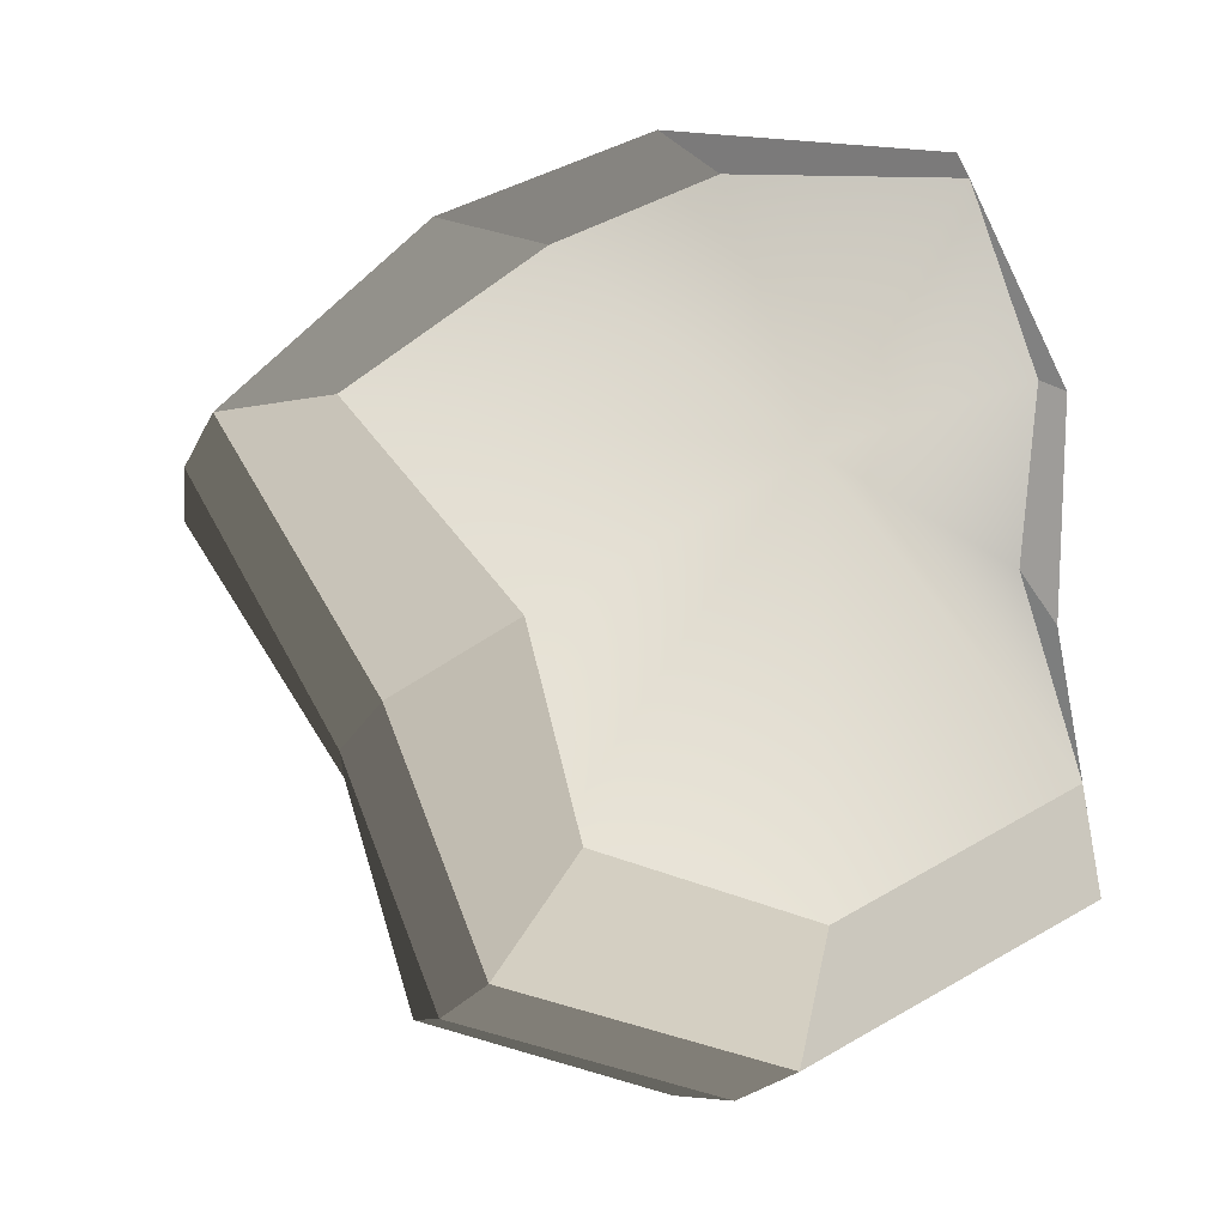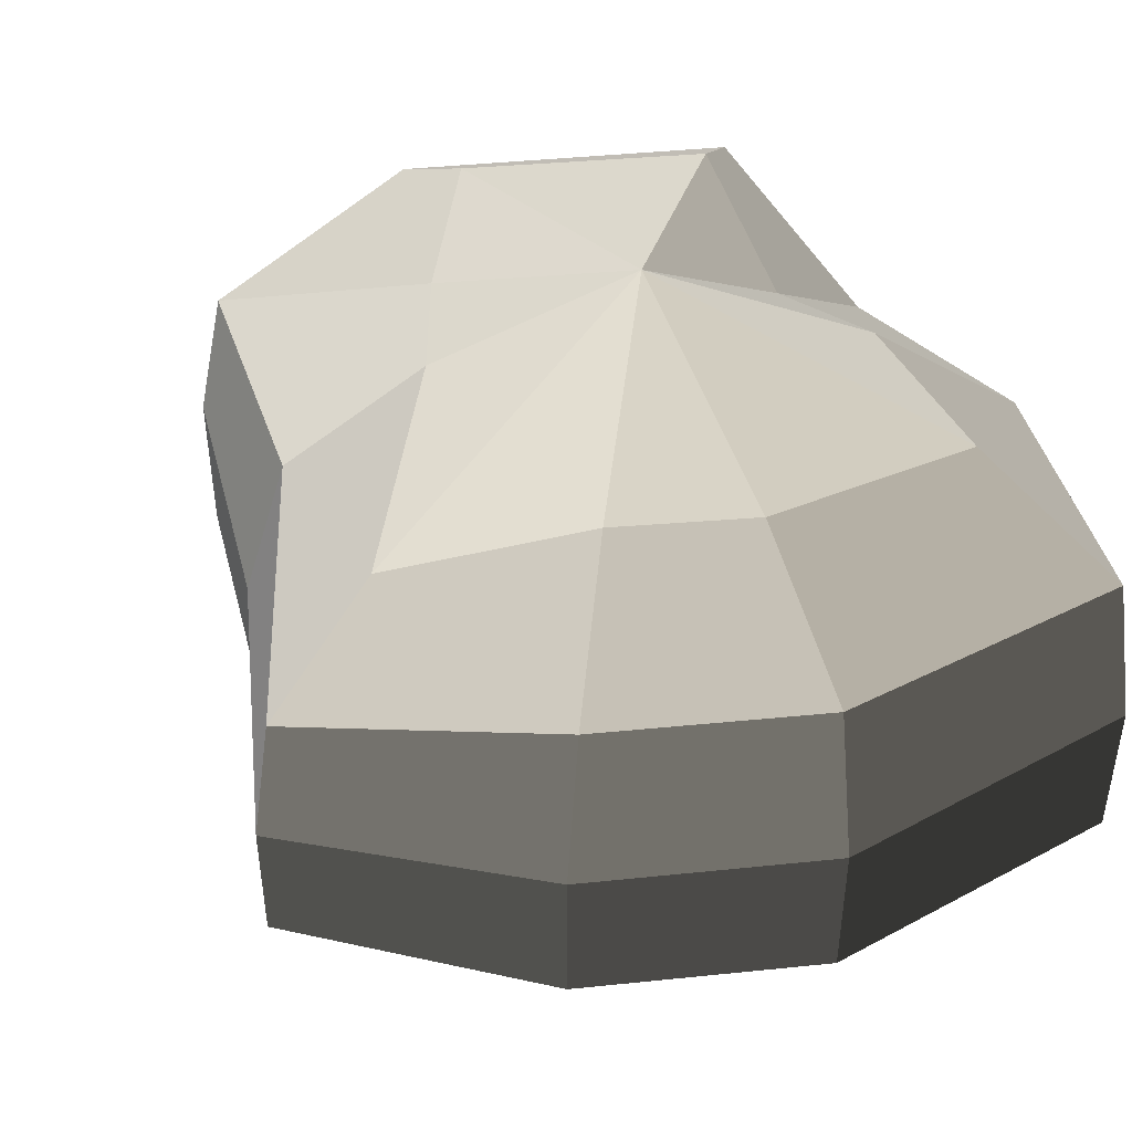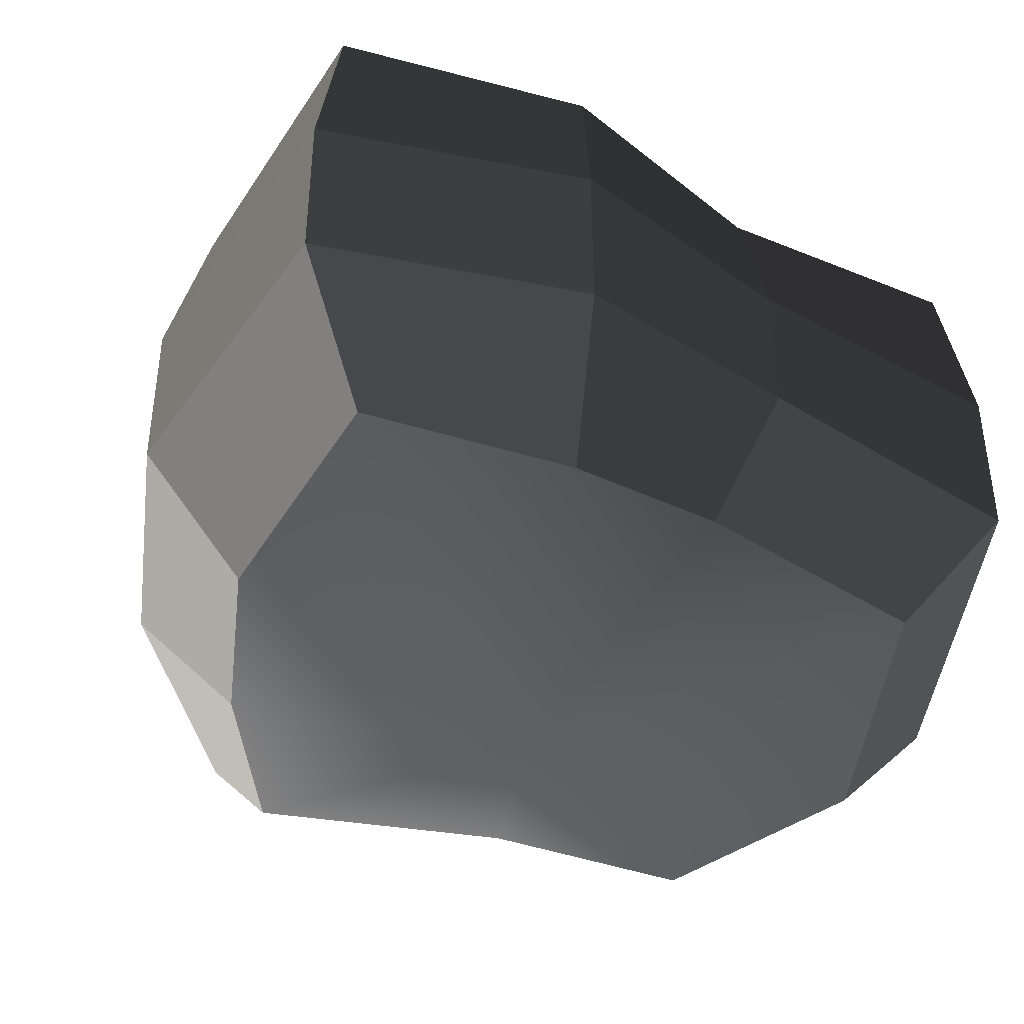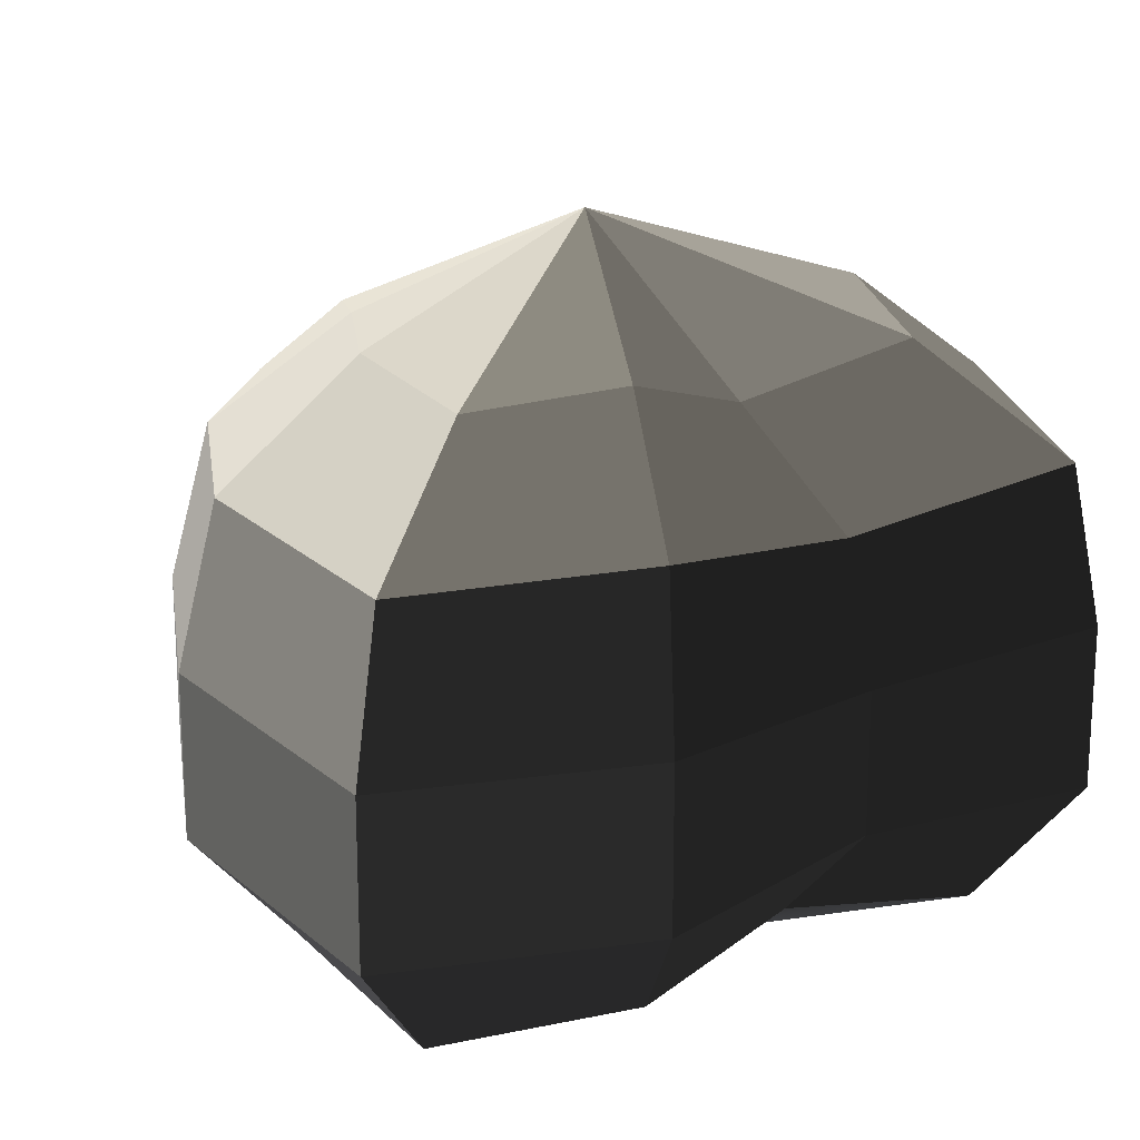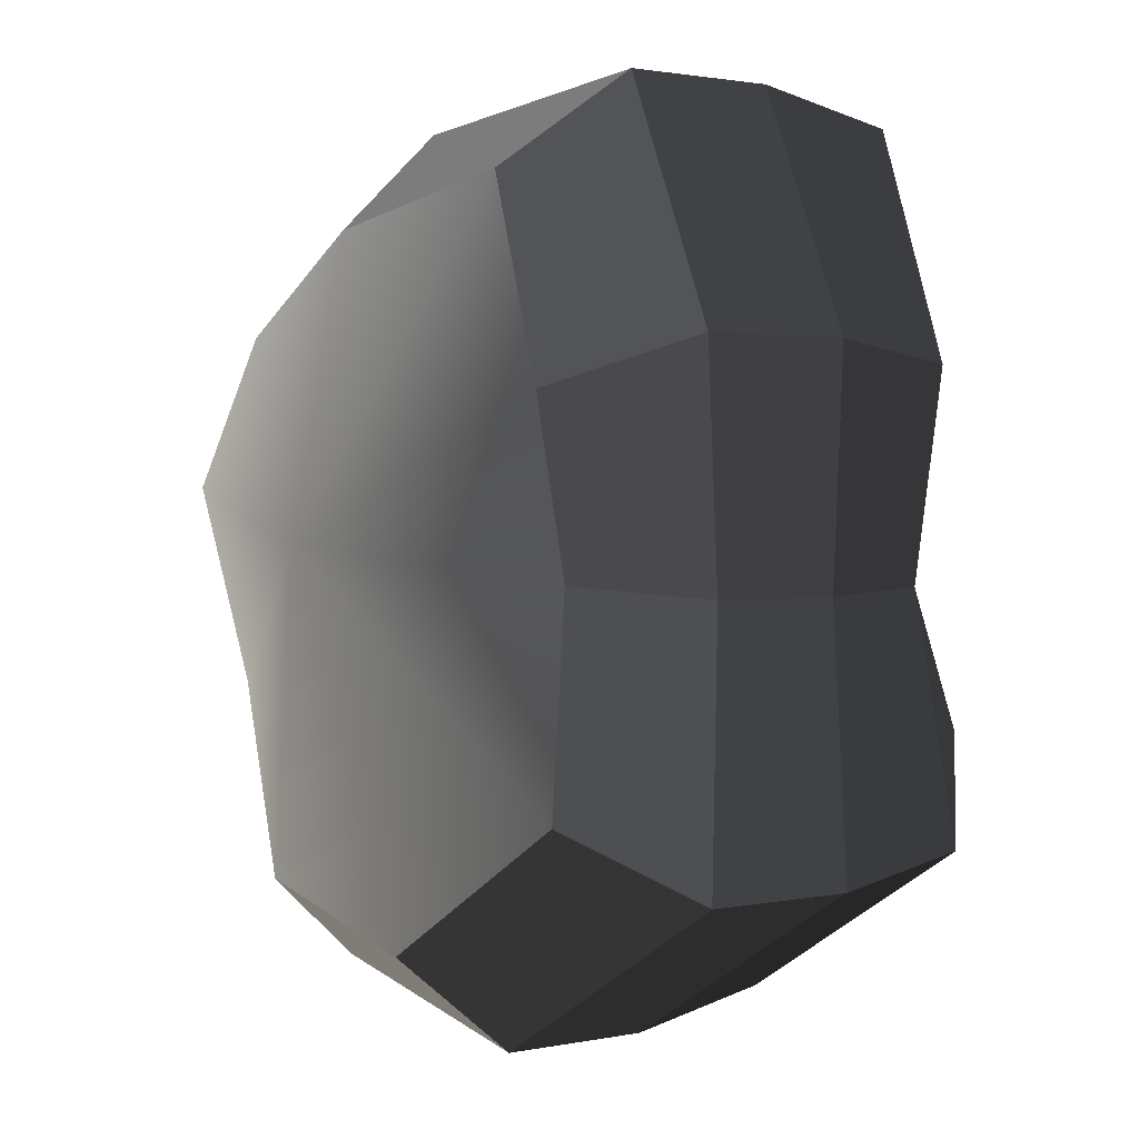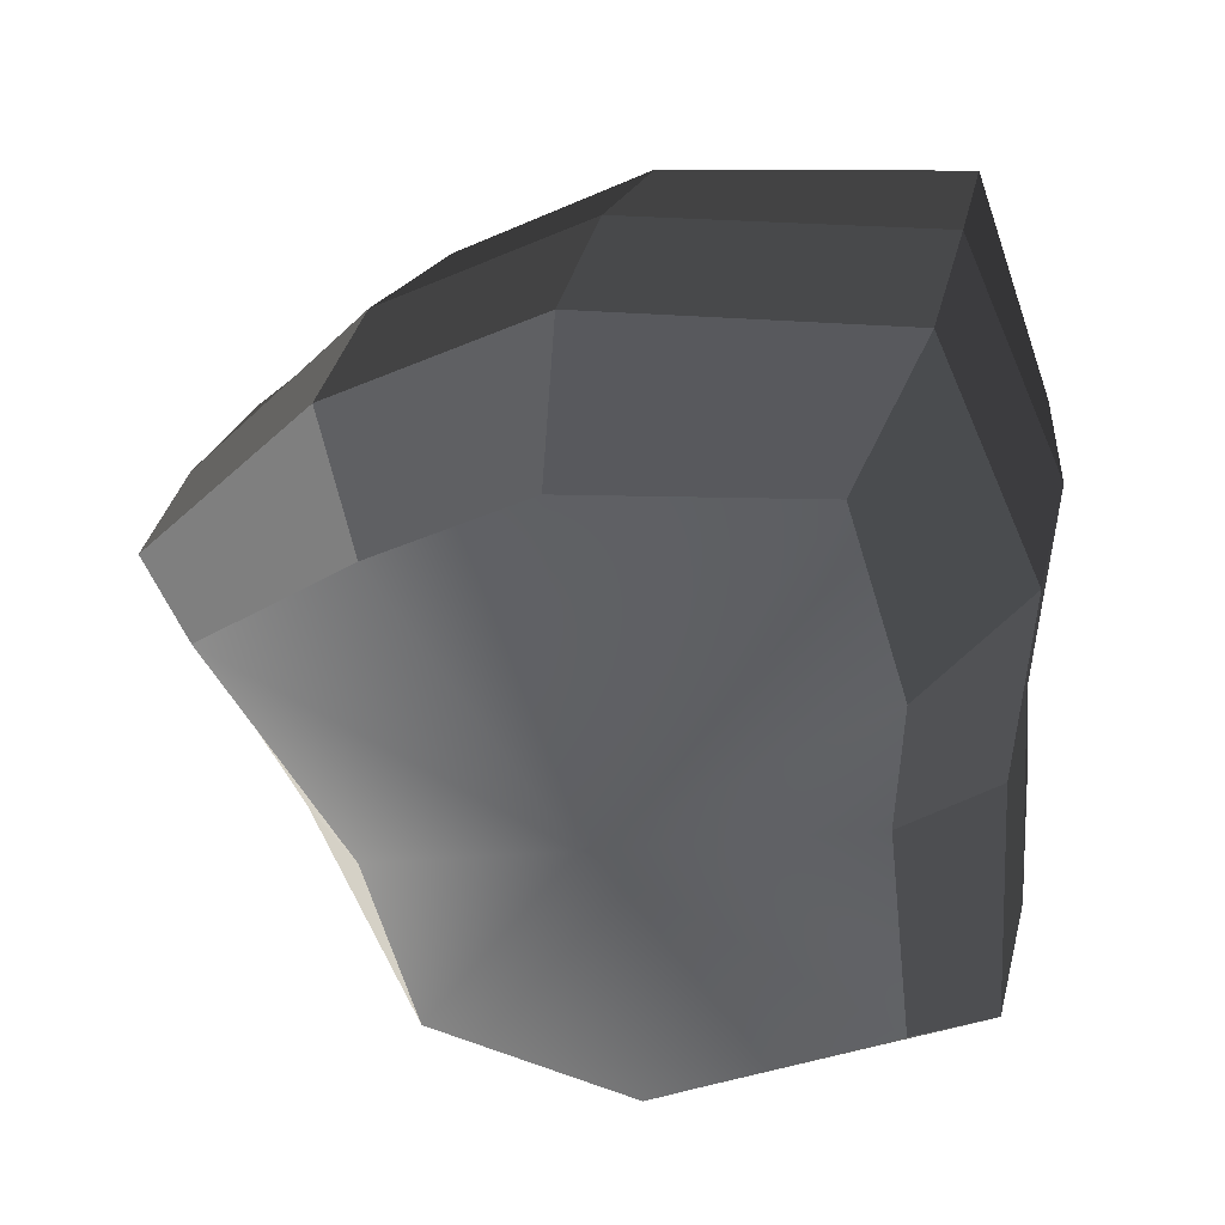
<metadata>
{"format":"obj","ext":"obj","renderer":"f3d","projection":"perspective","resolution":1024,"background":"white","views":[{"elev":-18.9,"azim":-18.3,"up":"+Z"},{"elev":47.1,"azim":-36.7,"up":"+Y"},{"elev":-43.2,"azim":52.8,"up":"+Y"},{"elev":19.8,"azim":51.4,"up":"+Y"},{"elev":1.6,"azim":52.6,"up":"+Z"},{"elev":37.3,"azim":13.7,"up":"+Z"}]}
</metadata>
<code>
v 0.0579 -0.1992 -0.2726
v 0.03071 -0.2626 0.002928
v 0.231 -0.1992 -0.1698
v -0.09598 -0.1992 -0.2371
v -0.1332 -0.1992 -0.09829
v -0.245 -0.1718 0.04084
v -0.1198 -0.1992 0.1474
v -0.00516 -0.1992 0.2153
v 0.1715 -0.1992 0.2411
v 0.2146 -0.1992 0.1014
v 0.2081 -0.1718 -0.02146
v 0.231 -0.1992 -0.1698
v 0.2842 -0.1151 -0.2209
v 0.07091 -0.1151 -0.3452
v 0.0579 -0.1992 -0.2726
v 0.0579 -0.1992 -0.2726
v 0.07091 -0.1151 -0.3452
v -0.1281 -0.1151 -0.3035
v -0.09598 -0.1992 -0.2371
v -0.09598 -0.1992 -0.2371
v -0.1281 -0.1151 -0.3035
v -0.1982 -0.1151 -0.1331
v -0.1332 -0.1992 -0.09829
v -0.1332 -0.1992 -0.09829
v -0.1982 -0.1151 -0.1331
v -0.3078 -0.09961 0.04946
v -0.245 -0.1718 0.04084
v -0.245 -0.1718 0.04084
v -0.3078 -0.09961 0.04946
v -0.173 -0.1151 0.1984
v -0.1198 -0.1992 0.1474
v -0.1198 -0.1992 0.1474
v -0.173 -0.1151 0.1984
v -0.01818 -0.1151 0.2878
v -0.00516 -0.1992 0.2153
v -0.00516 -0.1992 0.2153
v -0.01818 -0.1151 0.2878
v 0.2036 -0.1151 0.3074
v 0.1715 -0.1992 0.2411
v 0.1715 -0.1992 0.2411
v 0.2036 -0.1151 0.3074
v 0.2796 -0.1151 0.1362
v 0.2146 -0.1992 0.1014
v 0.2146 -0.1992 0.1014
v 0.2796 -0.1151 0.1362
v 0.2708 -0.09961 -0.03008
v 0.2081 -0.1718 -0.02146
v 0.2081 -0.1718 -0.02146
v 0.2708 -0.09961 -0.03008
v 0.2842 -0.1151 -0.2209
v 0.231 -0.1992 -0.1698
v 0.2842 -0.1151 -0.2209
v 0.2842 -0.001146 -0.2209
v 0.07091 -0.001146 -0.3452
v 0.07091 -0.1151 -0.3452
v 0.07091 -0.1151 -0.3452
v 0.07091 -0.001146 -0.3452
v -0.1281 -0.001146 -0.3035
v -0.1281 -0.1151 -0.3035
v -0.1281 -0.1151 -0.3035
v -0.1281 -0.001146 -0.3035
v -0.1982 -0.001146 -0.1331
v -0.1982 -0.1151 -0.1331
v -0.1982 -0.1151 -0.1331
v -0.1982 -0.001146 -0.1331
v -0.3078 -0.001773 0.04946
v -0.3078 -0.09961 0.04946
v -0.3078 -0.09961 0.04946
v -0.3078 -0.001773 0.04946
v -0.173 -0.001146 0.1984
v -0.173 -0.1151 0.1984
v -0.173 -0.1151 0.1984
v -0.173 -0.001146 0.1984
v -0.01818 -0.001146 0.2878
v -0.01818 -0.1151 0.2878
v -0.01818 -0.1151 0.2878
v -0.01818 -0.001146 0.2878
v 0.2036 -0.001146 0.3074
v 0.2036 -0.1151 0.3074
v 0.2036 -0.1151 0.3074
v 0.2036 -0.001146 0.3074
v 0.2796 -0.001146 0.1362
v 0.2796 -0.1151 0.1362
v 0.2796 -0.1151 0.1362
v 0.2796 -0.001146 0.1362
v 0.2708 -0.001773 -0.03008
v 0.2708 -0.09961 -0.03008
v 0.2708 -0.09961 -0.03008
v 0.2708 -0.001773 -0.03008
v 0.2842 -0.001146 -0.2209
v 0.2842 -0.1151 -0.2209
v 0.2842 -0.001146 -0.2209
v 0.2716 0.1104 -0.2039
v 0.06788 0.1104 -0.324
v 0.07091 -0.001146 -0.3452
v 0.07091 -0.001146 -0.3452
v 0.06788 0.1104 -0.324
v -0.1165 0.1104 -0.283
v -0.1281 -0.001146 -0.3035
v -0.1281 -0.001146 -0.3035
v -0.1165 0.1104 -0.283
v -0.1687 0.1104 -0.1198
v -0.1982 -0.001146 -0.1331
v -0.1982 -0.001146 -0.1331
v -0.1687 0.1104 -0.1198
v -0.2905 0.09253 0.04778
v -0.3078 -0.001773 0.04946
v -0.3078 -0.001773 0.04946
v -0.2905 0.09253 0.04778
v -0.1499 0.1104 0.1793
v -0.173 -0.001146 0.1984
v -0.173 -0.001146 0.1984
v -0.1499 0.1104 0.1793
v -0.01028 0.1104 0.2612
v -0.01818 -0.001146 0.2878
v -0.01818 -0.001146 0.2878
v -0.01028 0.1104 0.2612
v 0.199 0.1104 0.2873
v 0.2036 -0.001146 0.3074
v 0.2036 -0.001146 0.3074
v 0.199 0.1104 0.2873
v 0.2577 0.1104 0.1233
v 0.2796 -0.001146 0.1362
v 0.2796 -0.001146 0.1362
v 0.2577 0.1104 0.1233
v 0.2498 0.09253 -0.0265
v 0.2708 -0.001773 -0.03008
v 0.2708 -0.001773 -0.03008
v 0.2498 0.09253 -0.0265
v 0.2716 0.1104 -0.2039
v 0.2842 -0.001146 -0.2209
v 0.2716 0.1104 -0.2039
v 0.1933 0.1884 -0.1325
v 0.04864 0.1884 -0.2203
v 0.06788 0.1104 -0.324
v 0.06788 0.1104 -0.324
v 0.04864 0.1884 -0.2203
v -0.03562 0.1884 -0.1354
v -0.1165 0.1104 -0.283
v -0.1165 0.1104 -0.283
v -0.03562 0.1884 -0.1354
v -0.08375 0.1884 -0.0724
v -0.1687 0.1104 -0.1198
v -0.1687 0.1104 -0.1198
v -0.08375 0.1884 -0.0724
v -0.2001 0.1603 0.03483
v -0.2905 0.09253 0.04778
v -0.2905 0.09253 0.04778
v -0.2001 0.1603 0.03483
v -0.07956 0.1884 0.1095
v -0.1499 0.1104 0.1793
v -0.1499 0.1104 0.1793
v -0.07956 0.1884 0.1095
v 0.005204 0.1884 0.1616
v -0.01028 0.1104 0.2612
v -0.01028 0.1104 0.2612
v 0.005204 0.1884 0.1616
v 0.1494 0.1884 0.193
v 0.199 0.1104 0.2873
v 0.199 0.1104 0.2873
v 0.1494 0.1884 0.193
v 0.1669 0.1884 0.0756
v 0.2577 0.1104 0.1233
v 0.2577 0.1104 0.1233
v 0.1669 0.1884 0.0756
v 0.1622 0.1603 -0.01497
v 0.2498 0.09253 -0.0265
v 0.2498 0.09253 -0.0265
v 0.1622 0.1603 -0.01497
v 0.1933 0.1884 -0.1325
v 0.2716 0.1104 -0.2039
v 0.1933 0.1884 -0.1325
v 0.03071 0.2626 0.002928
v 0.04864 0.1884 -0.2203
v 0.04864 0.1884 -0.2203
v 0.03071 0.2626 0.002928
v -0.03562 0.1884 -0.1354
v -0.03562 0.1884 -0.1354
v 0.03071 0.2626 0.002928
v -0.08375 0.1884 -0.0724
v -0.08375 0.1884 -0.0724
v 0.03071 0.2626 0.002928
v -0.2001 0.1603 0.03483
v -0.2001 0.1603 0.03483
v 0.03071 0.2626 0.002928
v -0.07956 0.1884 0.1095
v -0.07956 0.1884 0.1095
v 0.03071 0.2626 0.002928
v 0.005204 0.1884 0.1616
v 0.005204 0.1884 0.1616
v 0.03071 0.2626 0.002928
v 0.1494 0.1884 0.193
v 0.1494 0.1884 0.193
v 0.03071 0.2626 0.002928
v 0.1669 0.1884 0.0756
v 0.1669 0.1884 0.0756
v 0.03071 0.2626 0.002928
v 0.1622 0.1603 -0.01497
v 0.1622 0.1603 -0.01497
v 0.03071 0.2626 0.002928
v 0.1933 0.1884 -0.1325
g pCylinder2_14_3306_99
f 1 3 2
f 4 1 2
f 5 4 2
f 6 5 2
f 7 6 2
f 8 7 2
f 9 8 2
f 10 9 2
f 11 10 2
f 3 11 2
f 12 14 13
f 12 15 14
f 16 18 17
f 16 19 18
f 20 22 21
f 20 23 22
f 24 26 25
f 24 27 26
f 28 30 29
f 28 31 30
f 32 34 33
f 32 35 34
f 36 38 37
f 36 39 38
f 40 42 41
f 40 43 42
f 44 46 45
f 44 47 46
f 48 50 49
f 48 51 50
f 52 54 53
f 52 55 54
f 56 58 57
f 56 59 58
f 60 62 61
f 60 63 62
f 64 66 65
f 64 67 66
f 68 70 69
f 68 71 70
f 72 74 73
f 72 75 74
f 76 78 77
f 76 79 78
f 80 82 81
f 80 83 82
f 84 86 85
f 84 87 86
f 88 90 89
f 88 91 90
f 92 94 93
f 92 95 94
f 96 98 97
f 96 99 98
f 100 102 101
f 100 103 102
f 104 106 105
f 104 107 106
f 108 110 109
f 108 111 110
f 112 114 113
f 112 115 114
f 116 118 117
f 116 119 118
f 120 122 121
f 120 123 122
f 124 126 125
f 124 127 126
f 128 130 129
f 128 131 130
f 132 134 133
f 132 135 134
f 136 138 137
f 136 139 138
f 140 142 141
f 140 143 142
f 144 146 145
f 144 147 146
f 148 150 149
f 148 151 150
f 152 154 153
f 152 155 154
f 156 158 157
f 156 159 158
f 160 162 161
f 160 163 162
f 164 166 165
f 164 167 166
f 168 170 169
f 168 171 170
f 172 174 173
f 175 177 176
f 178 180 179
f 181 183 182
f 184 186 185
f 187 189 188
f 190 192 191
f 193 195 194
f 196 198 197
f 199 201 200

</code>
